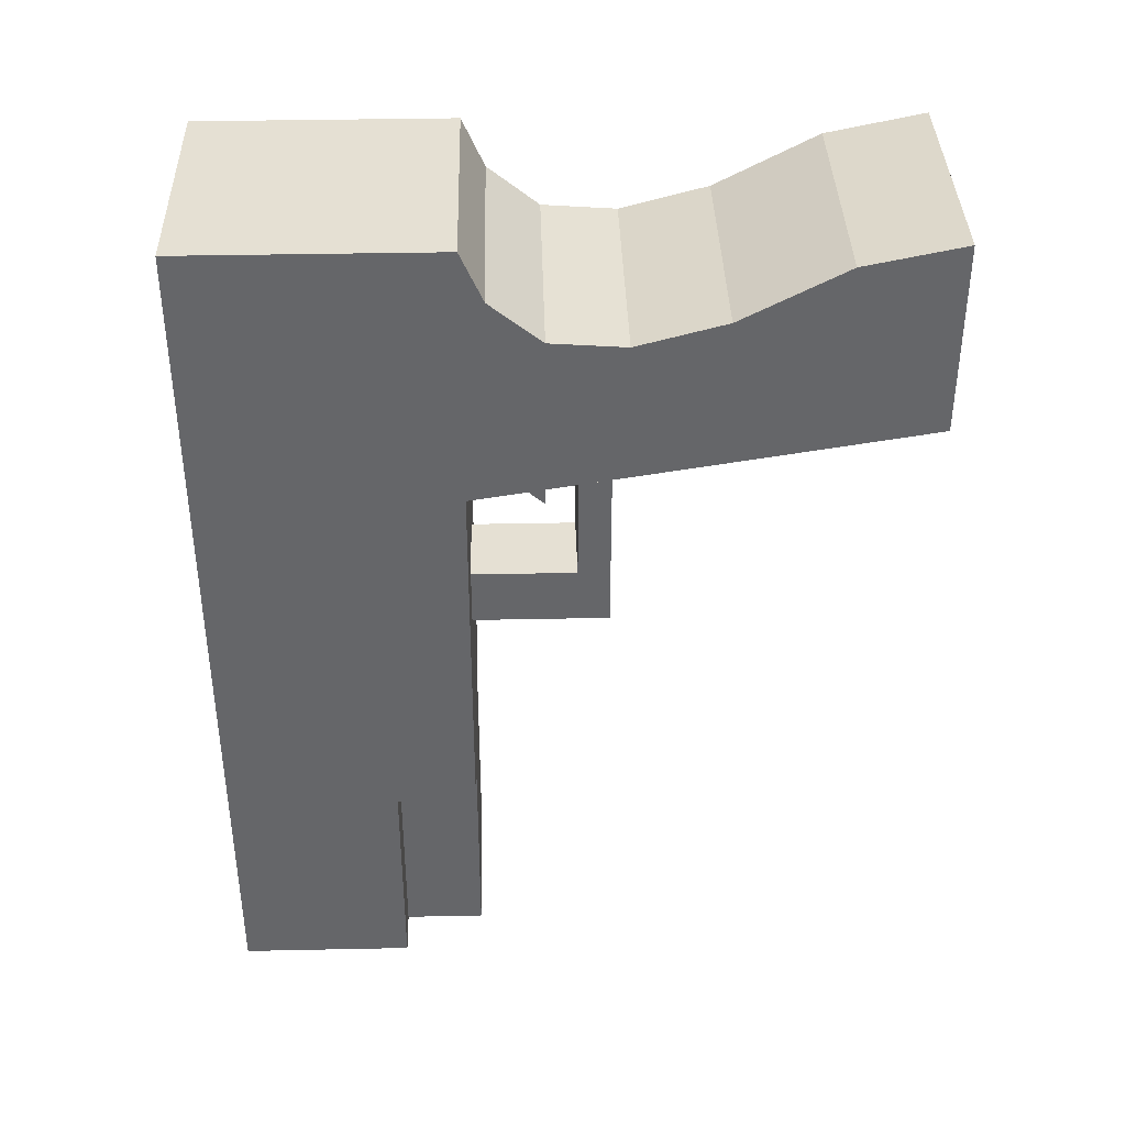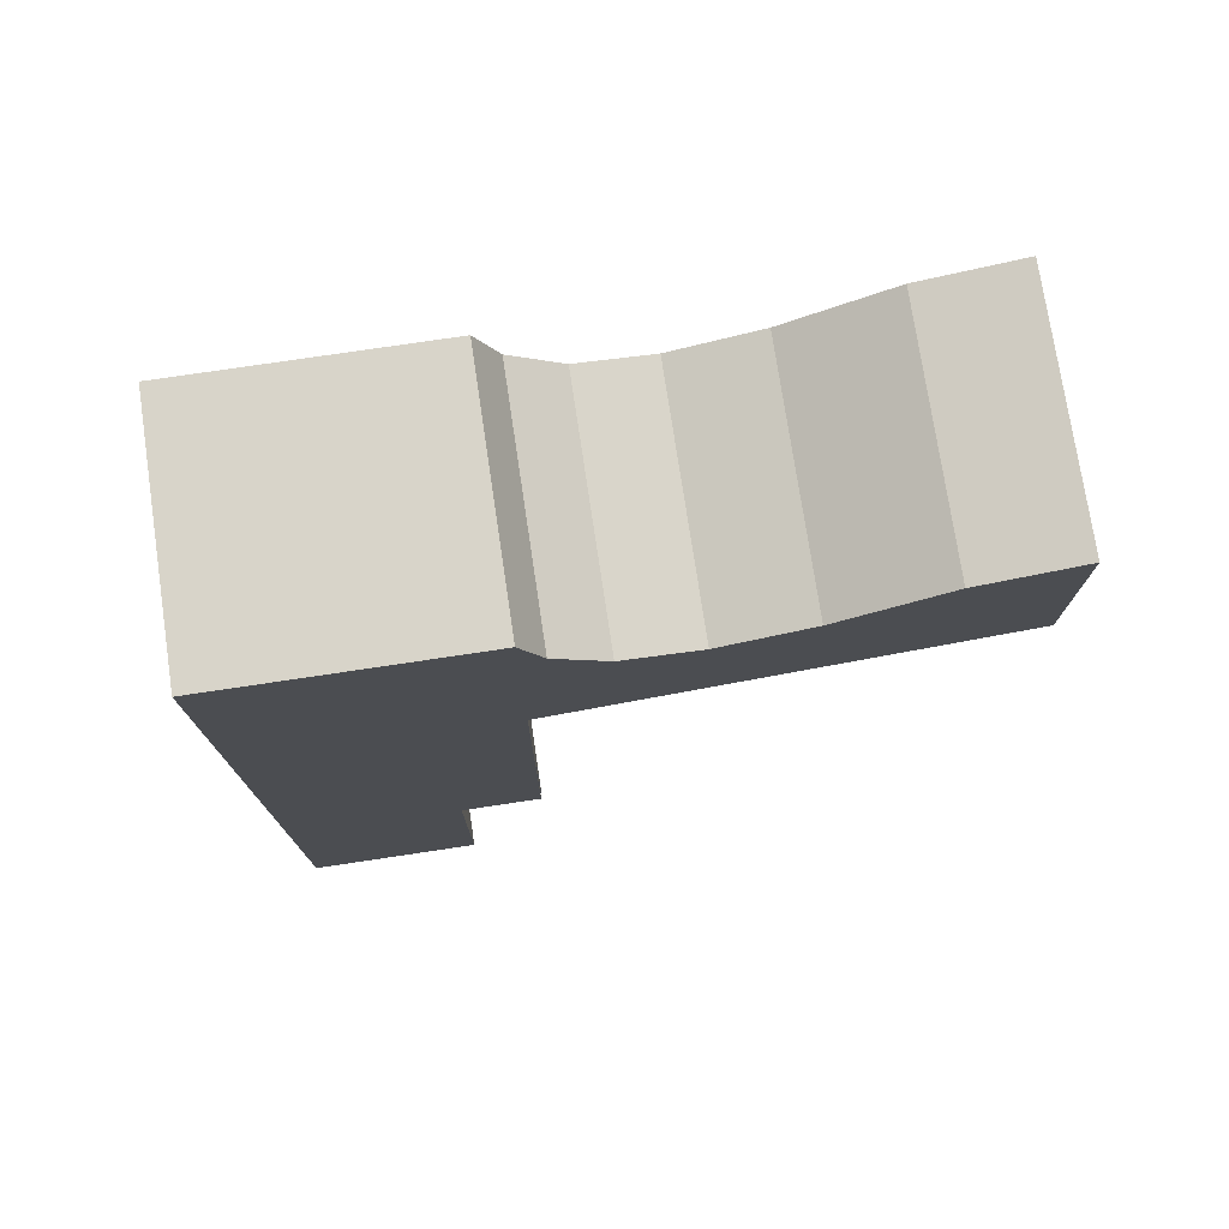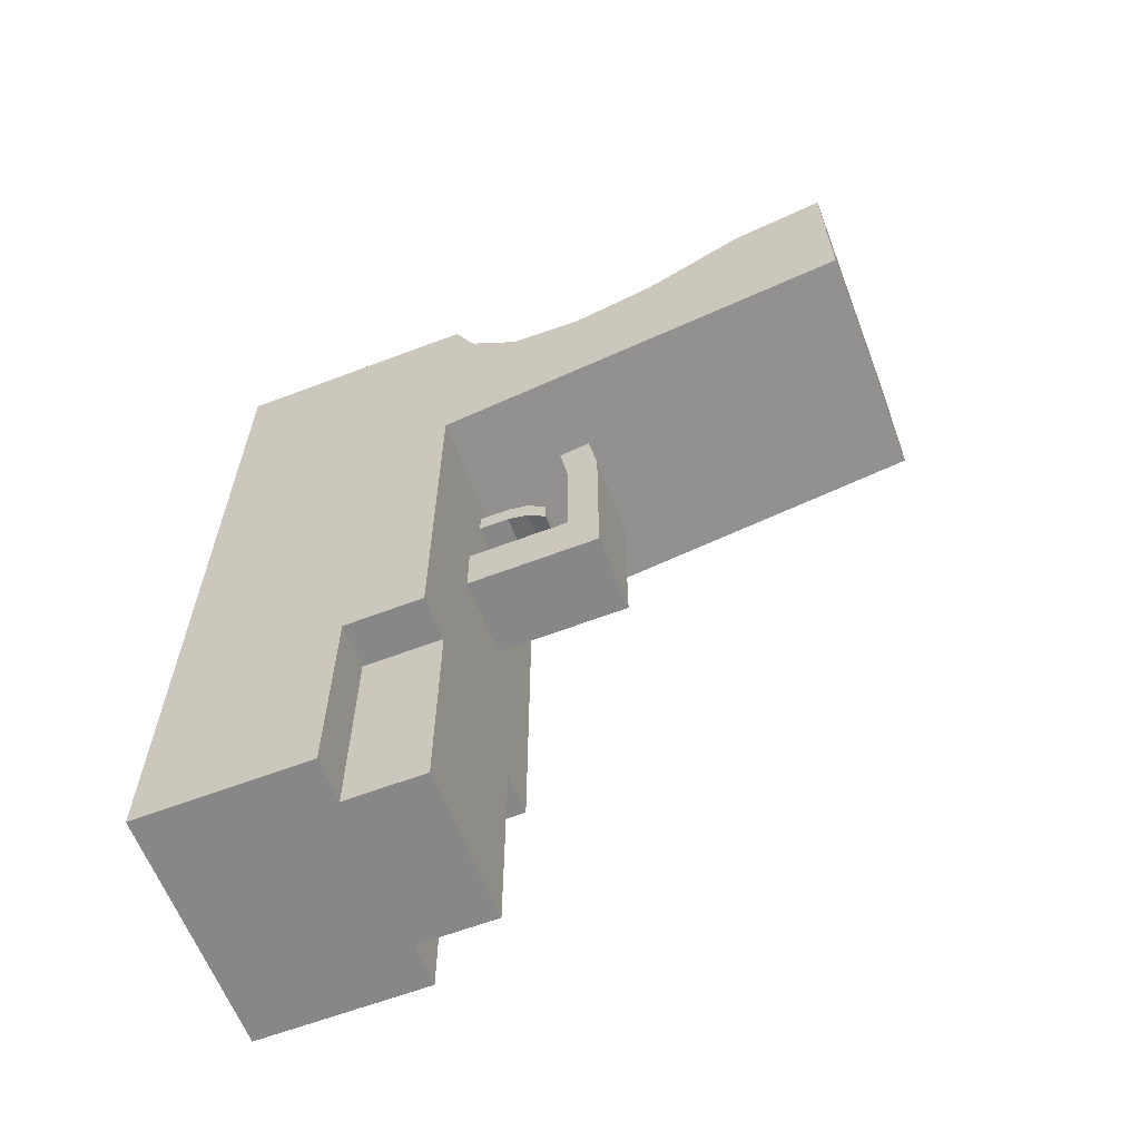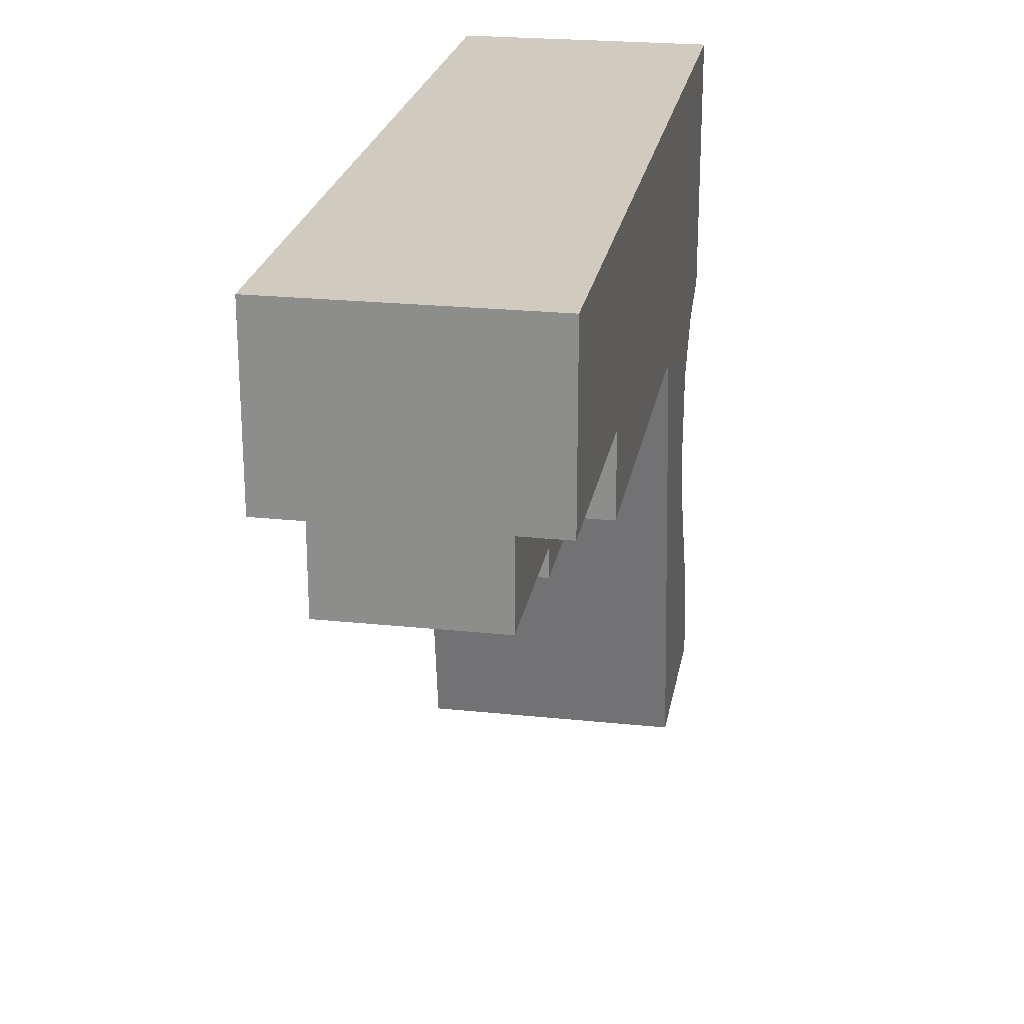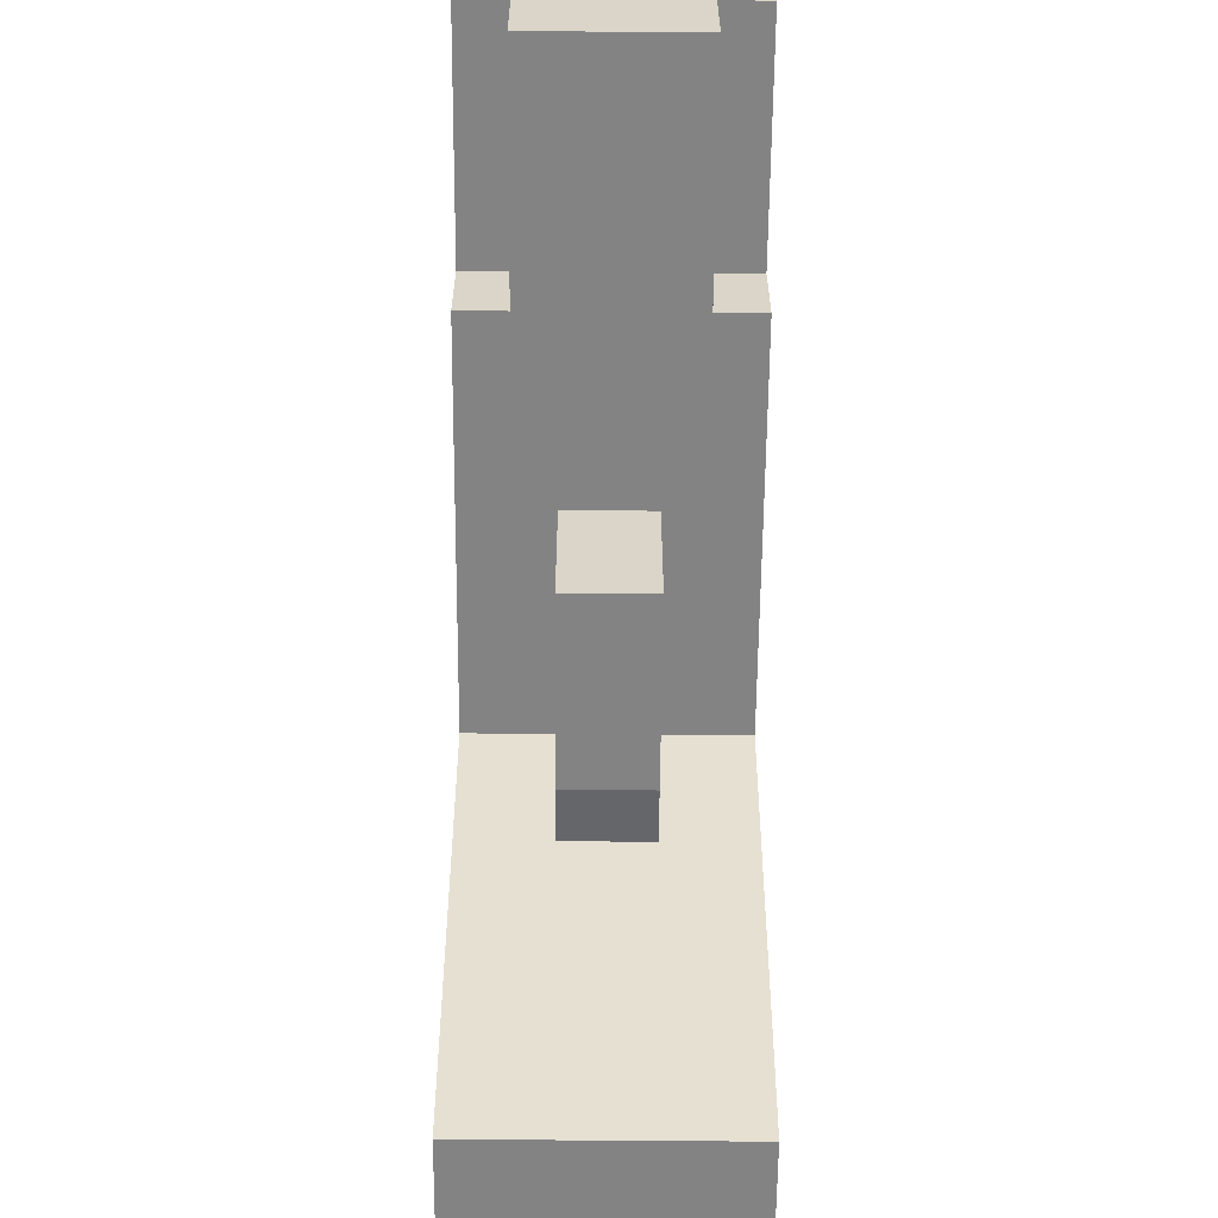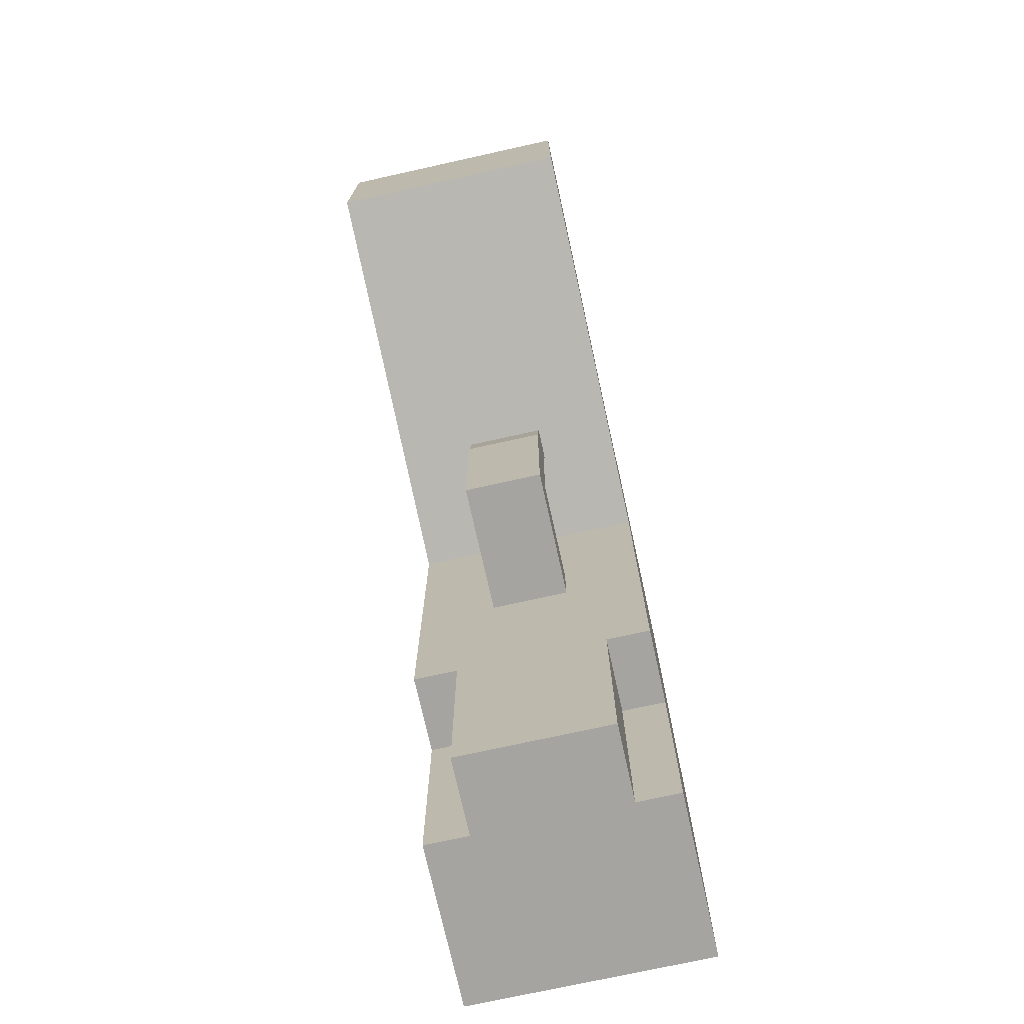
<metadata>
{"format":"obj","ext":"obj","renderer":"f3d","projection":"perspective","resolution":1024,"background":"white","views":[{"elev":38.2,"azim":-91.5,"up":"+Z"},{"elev":75.6,"azim":-98.5,"up":"+Z"},{"elev":-62.4,"azim":-68.9,"up":"+Z"},{"elev":23.6,"azim":-170.0,"up":"+Y"},{"elev":-61.0,"azim":179.5,"up":"+Y"},{"elev":-73.5,"azim":12.5,"up":"+Z"}]}
</metadata>
<code>
v 0.2 0.4616 -0.774
v 0.2 0.1816 -0.774
v 0.2 0.4616 0.626
v 0.2 0.1816 0.626
v -0.2 0.4616 -0.774
v -0.2 0.1816 -0.774
v -0.2 0.4616 0.626
v -0.2 0.1816 0.626
v -0.2 0.1816 -0.4151
v 0.1267 0.1816 -0.774
v -0.1267 0.1816 -0.774
v 0.2 0.1816 -0.4151
v -0.1267 0.1816 -0.4151
v 0.1267 0.1816 -0.4151
v -0.2 0.05159 -0.4151
v -0.2 0.05159 0.626
v 0.1267 0.05159 -0.774
v -0.1267 0.05159 -0.774
v 0.2 0.05159 0.626
v 0.2 0.05159 -0.4151
v -0.1267 0.05159 -0.4151
v 0.1267 0.05159 -0.4151
v -0.2 0.05159 0.2029
v 0.2 0.05159 0.2029
v 0.2 -0.6576 0.3168
v -0.2 -0.6576 0.3168
v 0.2 -0.6576 0.626
v -0.2 -0.6576 0.626
v -0.2 0.01548 0.5447
v -0.2 -0.06786 0.4772
v -0.2 -0.1884 0.4684
v -0.2 -0.3309 0.5063
v -0.2 -0.4983 0.5934
v 0.2 -0.4983 0.5934
v 0.2 -0.3309 0.5063
v 0.2 -0.1884 0.4684
v 0.2 -0.06786 0.4772
v 0.2 0.01548 0.5447
v 0.2 0.05159 -0.04197
v 0.2 0.05159 -0.1369
v -0.2 0.05159 -0.1369
v -0.2 0.05159 -0.04197
v 0.06667 0.05159 -0.04197
v 0.06667 0.05159 -0.1369
v -0.06667 0.05159 -0.04197
v -0.06667 0.05159 -0.1369
v 0.06667 -0.1727 -0.04197
v 0.06667 -0.1727 -0.1369
v -0.06667 -0.1727 -0.04197
v -0.06667 -0.1727 -0.1369
v -0.2 -0.1058 0.2282
v -0.2 -0.1586 0.2367
v -0.06667 -0.1727 0.1485
v -0.06667 -0.12 0.1401
v 0.2 -0.1058 0.2282
v 0.2 -0.1586 0.2367
v 0.06667 -0.1727 0.1485
v 0.06667 -0.12 0.1401
v -0.06667 -0.1058 0.2282
v -0.06667 -0.1586 0.2367
v 0.06667 -0.1058 0.2282
v 0.06667 -0.1586 0.2367
v -0.06667 -0.1727 0.1401
v 0.06667 -0.1727 0.1401
v -0.06667 -0.12 -0.04197
v 0.06667 -0.12 -0.04197
v -0.06667 -0.1727 -0.04197
v 0.06667 -0.1727 -0.04197
v 0.03667 0.000426 0.1146
v 0.03667 0.000426 0.1512
v -0.03667 0.000426 0.1512
v -0.03667 0.000426 0.1146
v -0.03667 0.05159 0.2029
v 0.03667 0.05159 0.2029
v -0.03667 0.05159 -0.04197
v 0.03667 0.05159 -0.04197
v -0.03667 0.05159 0.1146
v -0.03667 0.05159 0.1512
v 0.03667 0.05159 0.1146
v 0.03667 0.05159 0.1512
v -0.03667 -0.03539 0.1036
v -0.03667 -0.03539 0.1402
v 0.03667 -0.03539 0.1036
v 0.03667 -0.03539 0.1402
v -0.03667 -0.06871 0.07436
v -0.03667 -0.06871 0.111
v 0.03667 -0.06871 0.07436
v 0.03667 -0.06871 0.111
f 5 3 1
f 3 8 4
f 5 6 9
f 39 12 24
f 3 4 12
f 10 11 5
f 11 9 6
f 14 17 10
f 2 14 10
f 17 21 18
f 10 18 11
f 9 41 42
f 12 22 14
f 13 15 9
f 11 21 13
f 8 19 4
f 36 35 56
f 31 30 52
f 25 28 26
f 29 19 16
f 29 37 38
f 31 37 30
f 32 36 31
f 33 35 32
f 34 28 27
f 15 20 44
f 24 80 79
f 43 40 39
f 46 49 45
f 42 46 45
f 45 66 43
f 43 48 44
f 44 50 46
f 25 26 60
f 60 57 62
f 61 59 74
f 51 60 52
f 61 54 59
f 60 54 53
f 55 62 61
f 62 58 61
f 54 63 53
f 64 58 57
f 57 63 64
f 58 65 54
f 63 65 67
f 58 68 66
f 67 50 68
f 23 42 77
f 80 73 78
f 78 70 80
f 83 85 81
f 76 77 75
f 77 71 78
f 72 82 71
f 80 69 79
f 79 72 77
f 71 84 70
f 69 81 72
f 69 84 83
f 87 86 85
f 83 88 87
f 81 86 82
f 82 88 84
f 5 7 3
f 3 7 8
f 9 8 7
f 7 5 9
f 20 12 40
f 12 4 24
f 40 12 39
f 4 19 24
f 12 2 1
f 1 3 12
f 11 6 5
f 5 1 10
f 1 2 10
f 11 13 9
f 14 22 17
f 2 12 14
f 17 22 21
f 10 17 18
f 16 8 23
f 8 9 23
f 9 15 41
f 42 23 9
f 12 20 22
f 13 21 15
f 11 18 21
f 8 16 19
f 55 24 37
f 24 19 38
f 24 38 37
f 25 56 35
f 56 55 37
f 36 56 37
f 34 27 25
f 35 34 25
f 29 16 23
f 51 52 30
f 52 26 32
f 29 23 30
f 23 51 30
f 52 32 31
f 26 28 33
f 32 26 33
f 25 27 28
f 29 38 19
f 29 30 37
f 31 36 37
f 32 35 36
f 33 34 35
f 34 33 28
f 40 44 20
f 44 46 15
f 46 41 15
f 76 39 79
f 39 24 79
f 24 74 80
f 43 44 40
f 46 50 49
f 42 41 46
f 45 65 66
f 43 47 48
f 44 48 50
f 52 60 26
f 60 62 25
f 62 56 25
f 60 53 57
f 51 23 59
f 23 73 59
f 74 24 61
f 24 55 61
f 73 74 59
f 51 59 60
f 61 58 54
f 60 59 54
f 55 56 62
f 62 57 58
f 57 53 63
f 58 66 65
f 63 54 65
f 58 64 68
f 50 48 68
f 68 64 63
f 63 67 68
f 75 77 42
f 77 78 23
f 78 73 23
f 80 74 73
f 78 71 70
f 83 87 85
f 76 79 77
f 77 72 71
f 72 81 82
f 80 70 69
f 79 69 72
f 71 82 84
f 69 83 81
f 69 70 84
f 87 88 86
f 83 84 88
f 81 85 86
f 82 86 88

</code>
